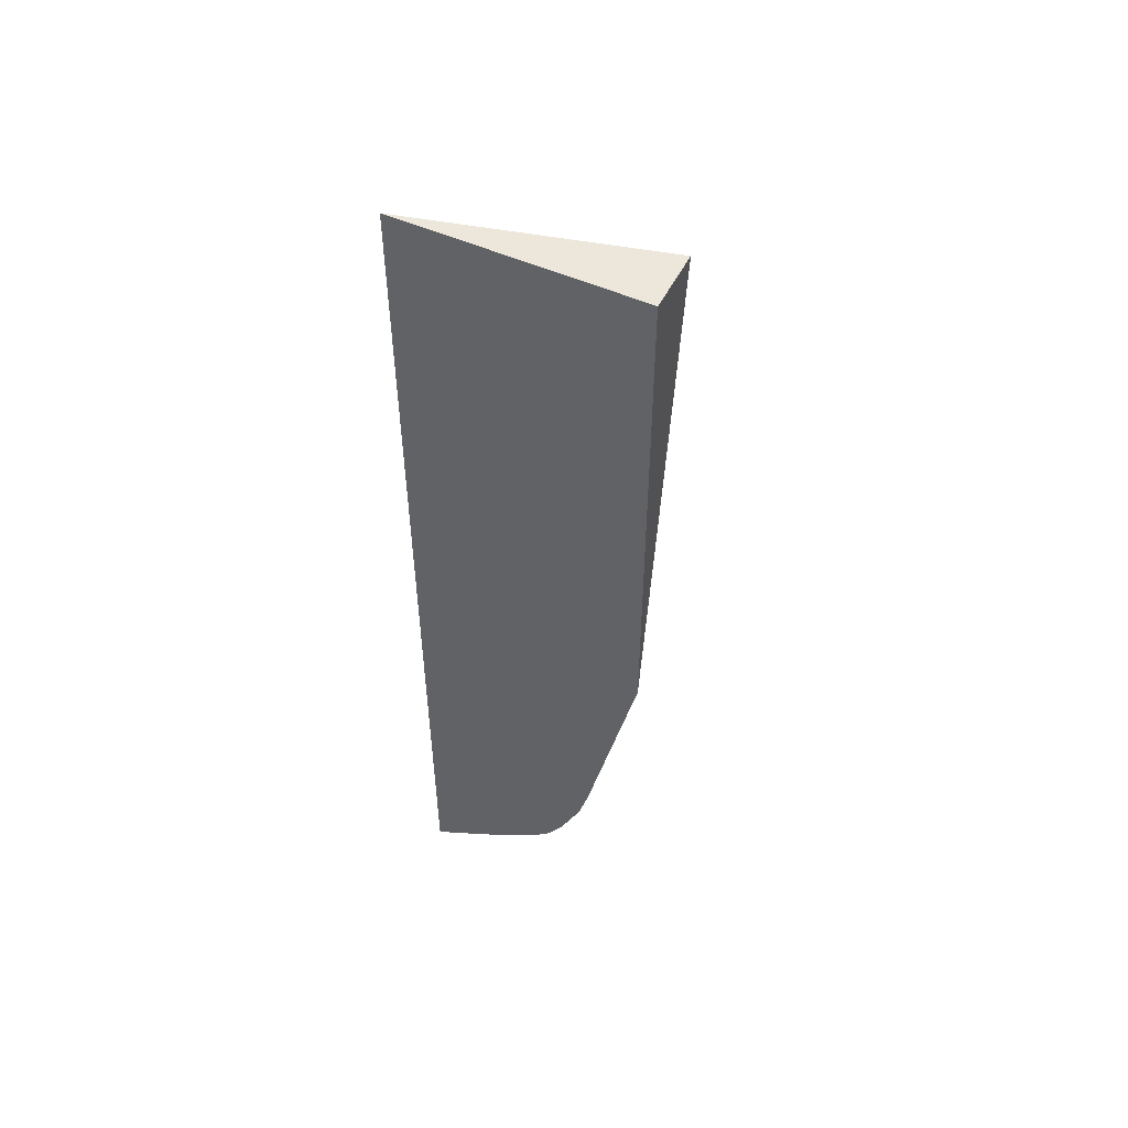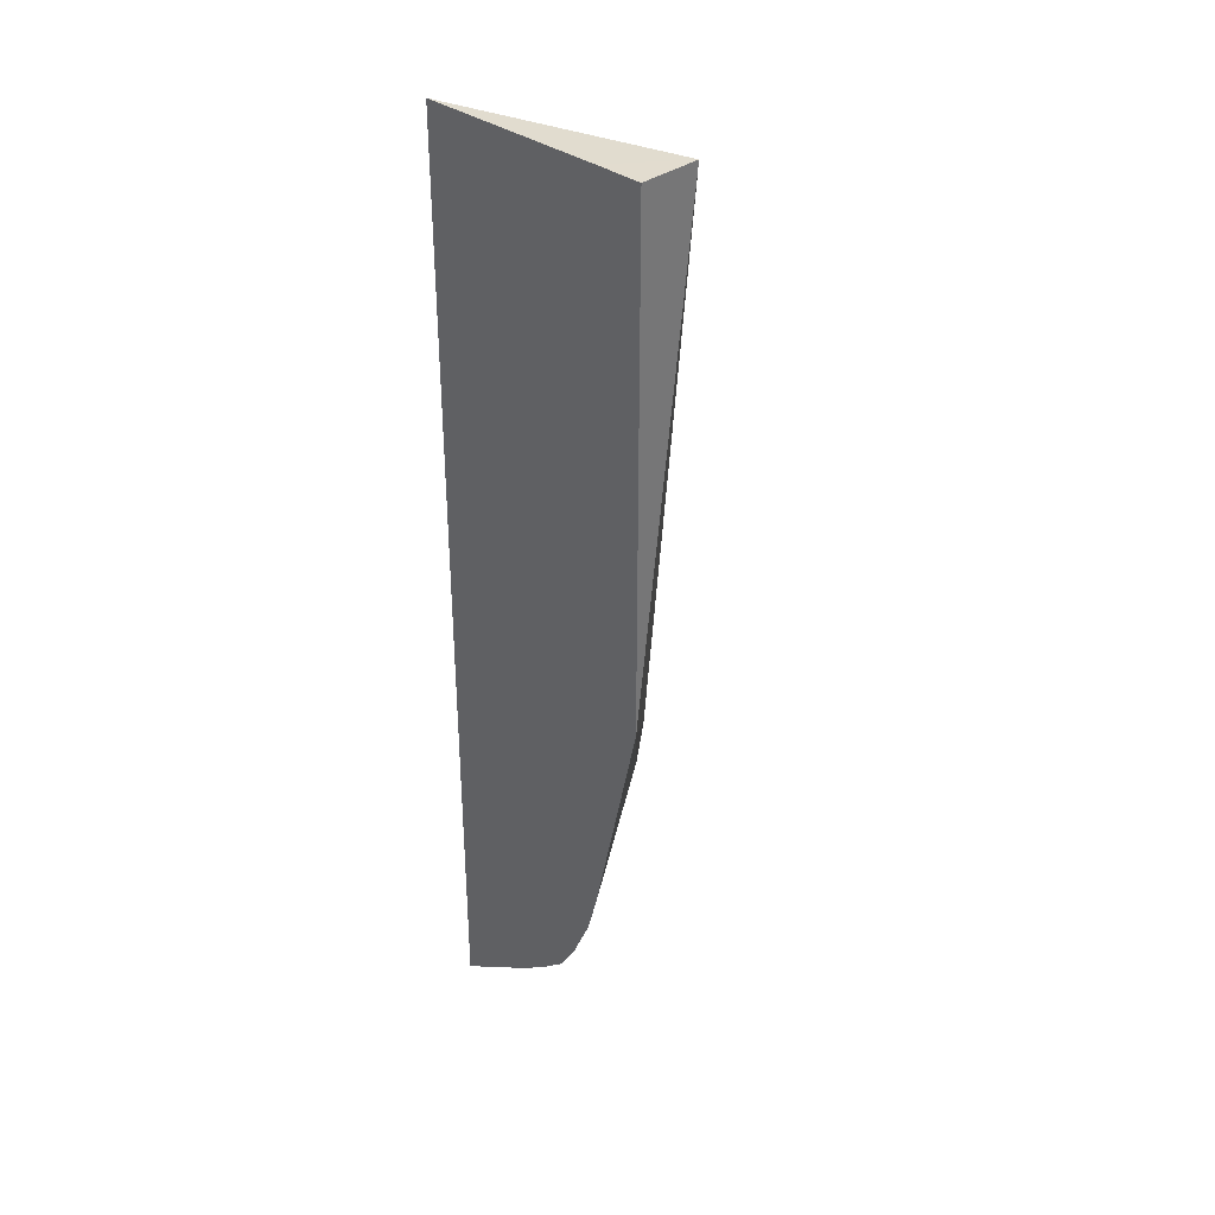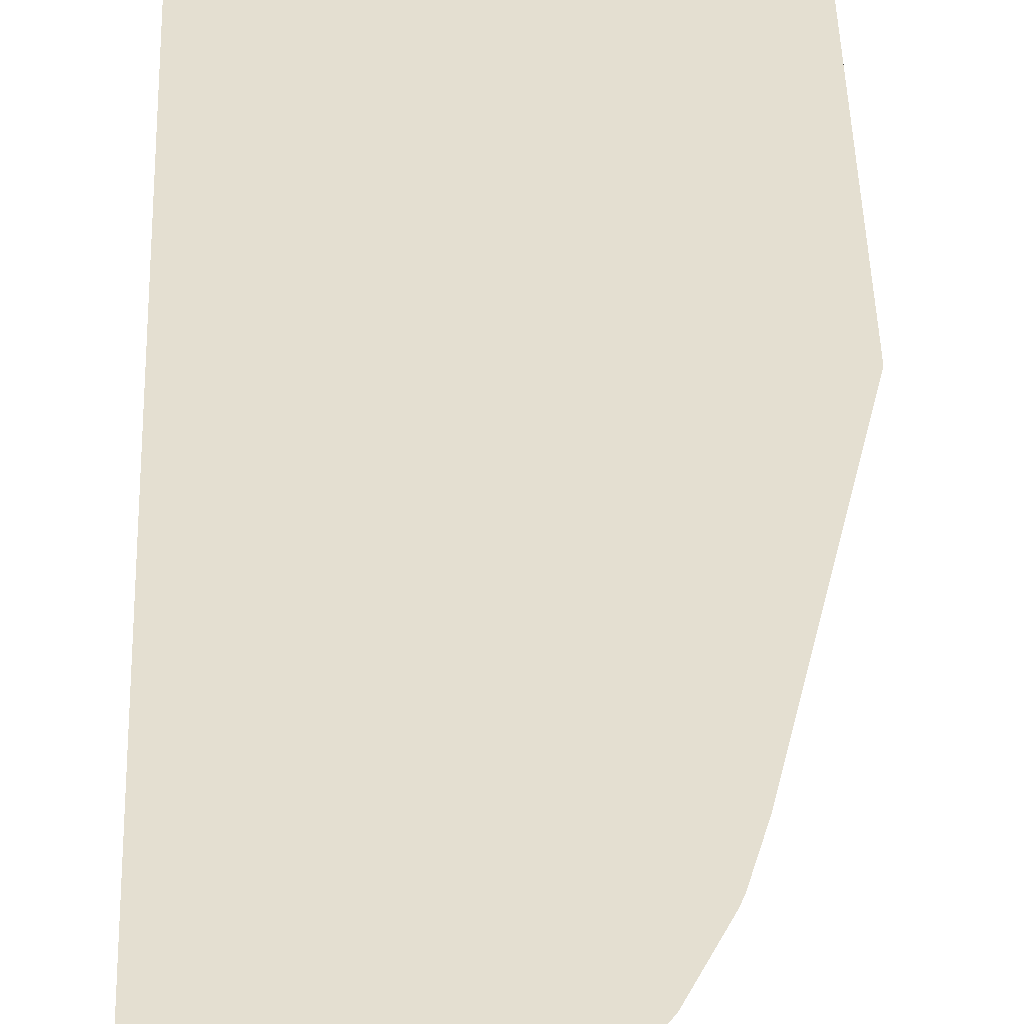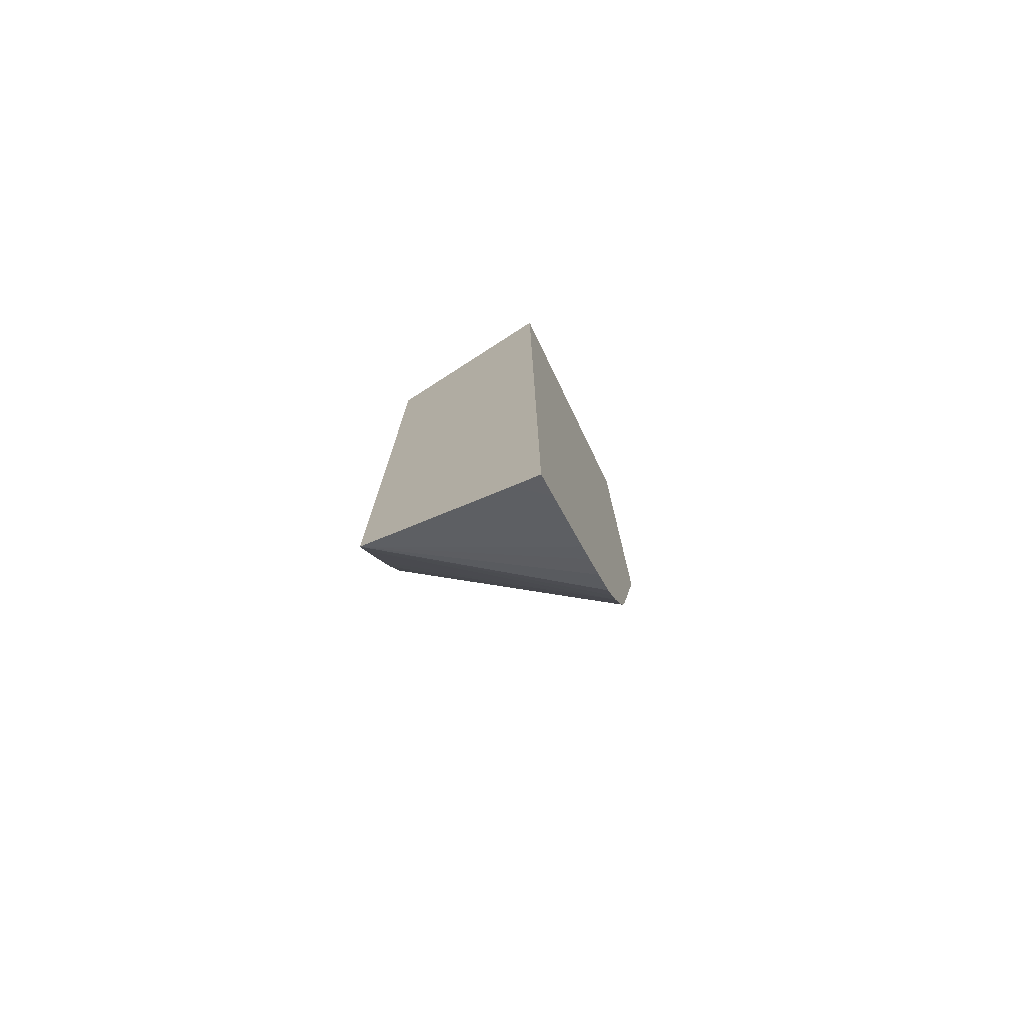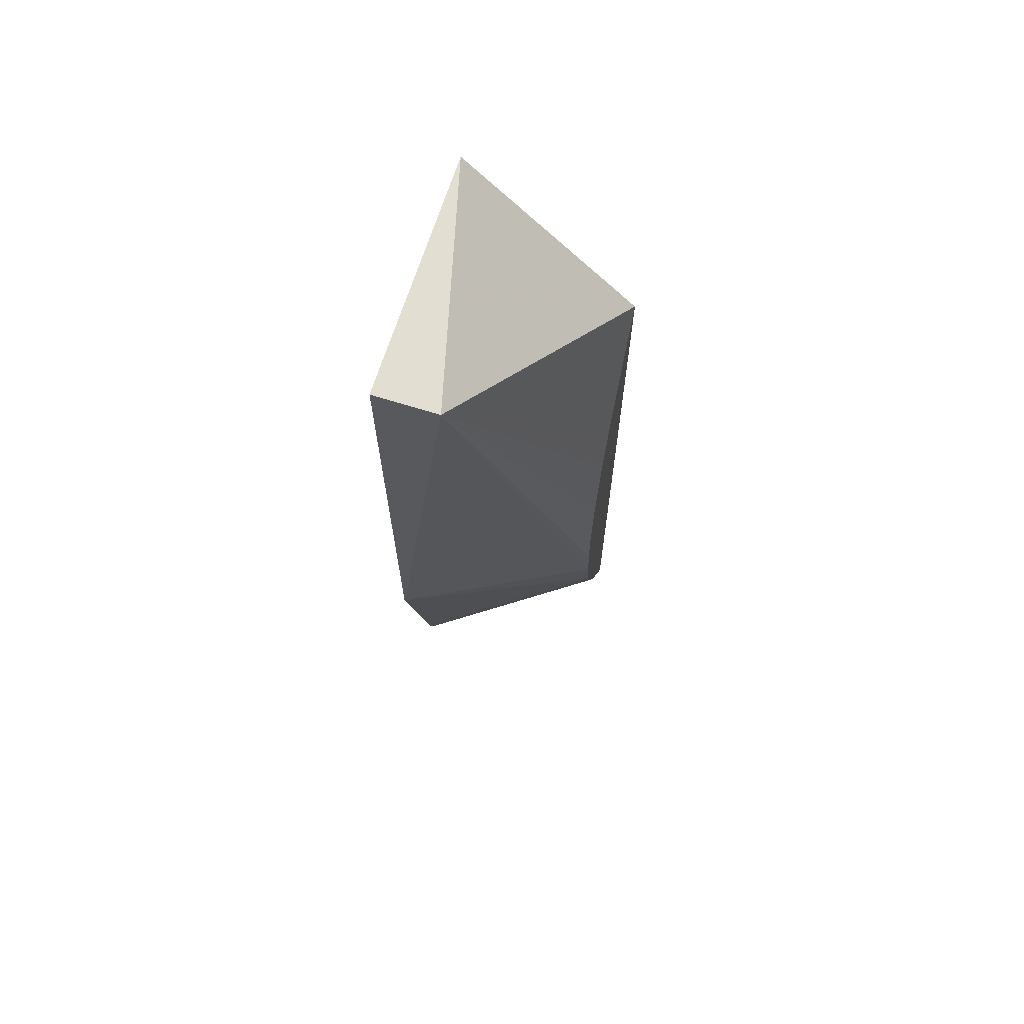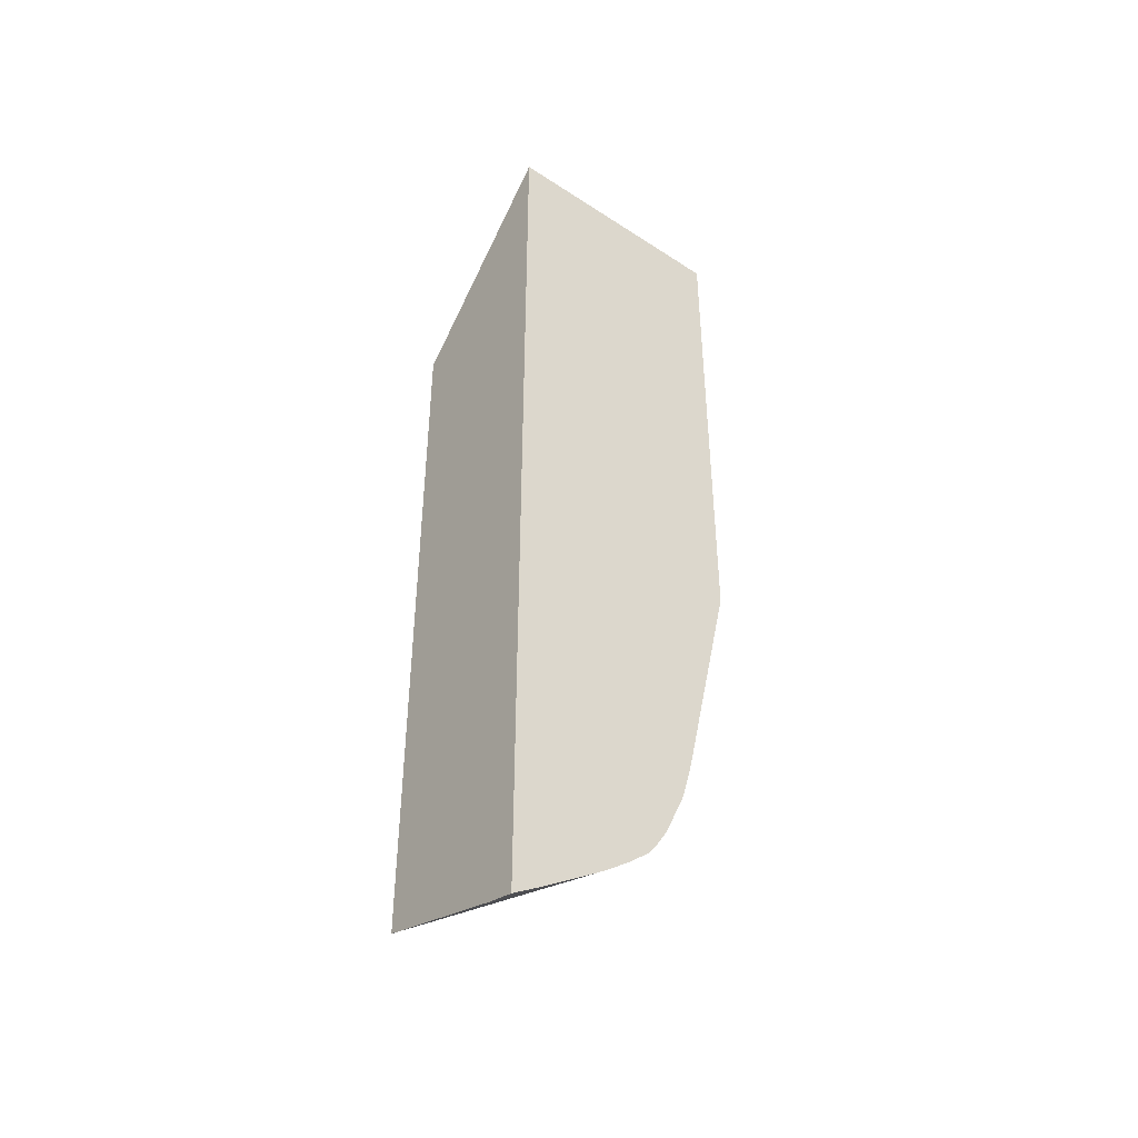
<metadata>
{"format":"obj","ext":"obj","renderer":"f3d","projection":"perspective","resolution":1024,"background":"white","views":[{"elev":51.8,"azim":-153.9,"up":"+Z"},{"elev":34.7,"azim":-134.8,"up":"+Z"},{"elev":36.8,"azim":178.6,"up":"+Y"},{"elev":-76.6,"azim":115.9,"up":"+Z"},{"elev":68.0,"azim":-72.5,"up":"+Z"},{"elev":-44.0,"azim":142.4,"up":"+Z"}]}
</metadata>
<code>
v -0.01292 0.01701 0.01927
v -0.01553 0.01701 0.01928
v -0.01584 0.01661 0.01928
v -0.01617 0.01618 0.01928
v -0.01292 0.01473 0.01688
v -0.01292 0.01701 0.006353
v -0.01617 0.01701 0.01928
v -0.01371 0.01473 0.01463
v -0.01355 0.01473 0.01513
v -0.0132 0.01473 0.01613
v -0.01293 0.01473 0.01686
v -0.01617 0.01701 0.01238
v -0.01409 0.01473 0.01013
v -0.01415 0.01473 0.01088
v -0.01416 0.01473 0.01105
v -0.01417 0.01473 0.01163
v -0.01417 0.01473 0.01178
v -0.01413 0.01473 0.01238
v -0.01412 0.01473 0.0125
v -0.01404 0.01473 0.01313
v -0.01402 0.01473 0.01322
v -0.0139 0.01473 0.01388
v -0.01292 0.01473 0.007063
v -0.01292 0.01664 0.006453
v -0.01324 0.01701 0.006555
v -0.01617 0.01701 0.01232
v -0.01399 0.01473 0.009503
v -0.01293 0.01473 0.007075
v -0.01507 0.01701 0.008098
v -0.01494 0.01701 0.007892
v -0.01481 0.01701 0.007699
v -0.01452 0.01701 0.007442
v -0.01425 0.01701 0.007237
v -0.01404 0.01701 0.007083
v -0.01549 0.01701 0.009265
v -0.01397 0.01473 0.009385
v -0.01301 0.01473 0.007217
v -0.01337 0.01473 0.007883
v -0.01353 0.01473 0.008209
v -0.01533 0.01701 0.008689
v -0.01536 0.01701 0.008781
v -0.01375 0.01473 0.008726
v -0.01356 0.01473 0.008276
v -0.01371 0.01473 0.008629
f 5 44 43
f 12 26 13
f 5 28 23
f 5 37 28
f 5 38 37
f 5 39 38
f 5 43 39
f 6 24 25
f 5 42 44
f 5 15 14
f 5 27 36
f 5 13 27
f 5 14 13
f 5 16 15
f 5 17 16
f 5 19 18
f 5 20 19
f 13 26 27
f 5 36 42
f 23 28 29
f 5 18 17
f 23 30 31
f 5 21 20
f 41 44 42
f 40 44 41
f 40 43 44
f 39 43 40
f 36 41 42
f 35 41 36
f 29 37 38
f 23 29 30
f 29 39 40
f 28 37 29
f 26 36 27
f 26 35 36
f 24 34 25
f 23 34 24
f 23 33 34
f 23 32 33
f 23 31 32
f 29 38 39
f 5 22 21
f 4 16 17
f 5 9 8
f 1 26 7
f 1 35 26
f 1 41 35
f 1 40 41
f 1 29 40
f 1 30 29
f 1 31 30
f 1 32 31
f 1 7 2
f 1 33 32
f 5 8 22
f 1 6 25
f 1 24 6
f 1 23 24
f 1 5 23
f 1 4 5
f 1 3 4
f 1 2 3
f 1 34 33
f 2 7 4
f 1 25 34
f 4 8 9
f 2 4 3
f 5 11 10
f 5 10 9
f 4 22 8
f 4 20 21
f 4 19 20
f 4 18 19
f 4 17 18
f 4 21 22
f 4 14 15
f 4 13 14
f 4 12 13
f 4 26 12
f 4 7 26
f 4 11 5
f 4 10 11
f 4 15 16
f 4 9 10

</code>
